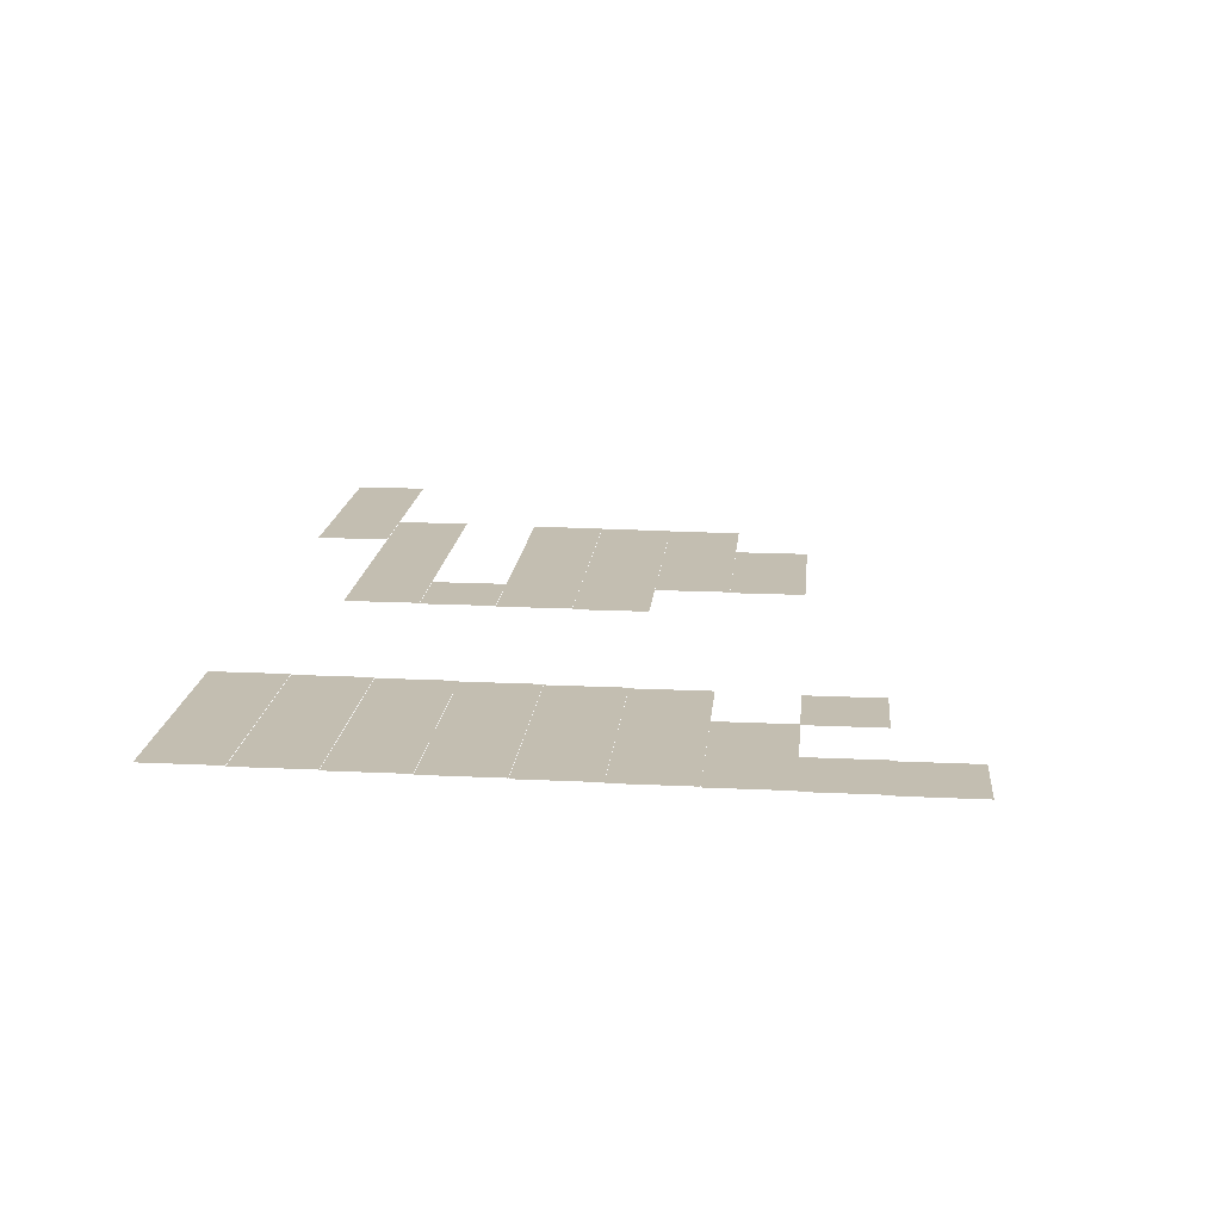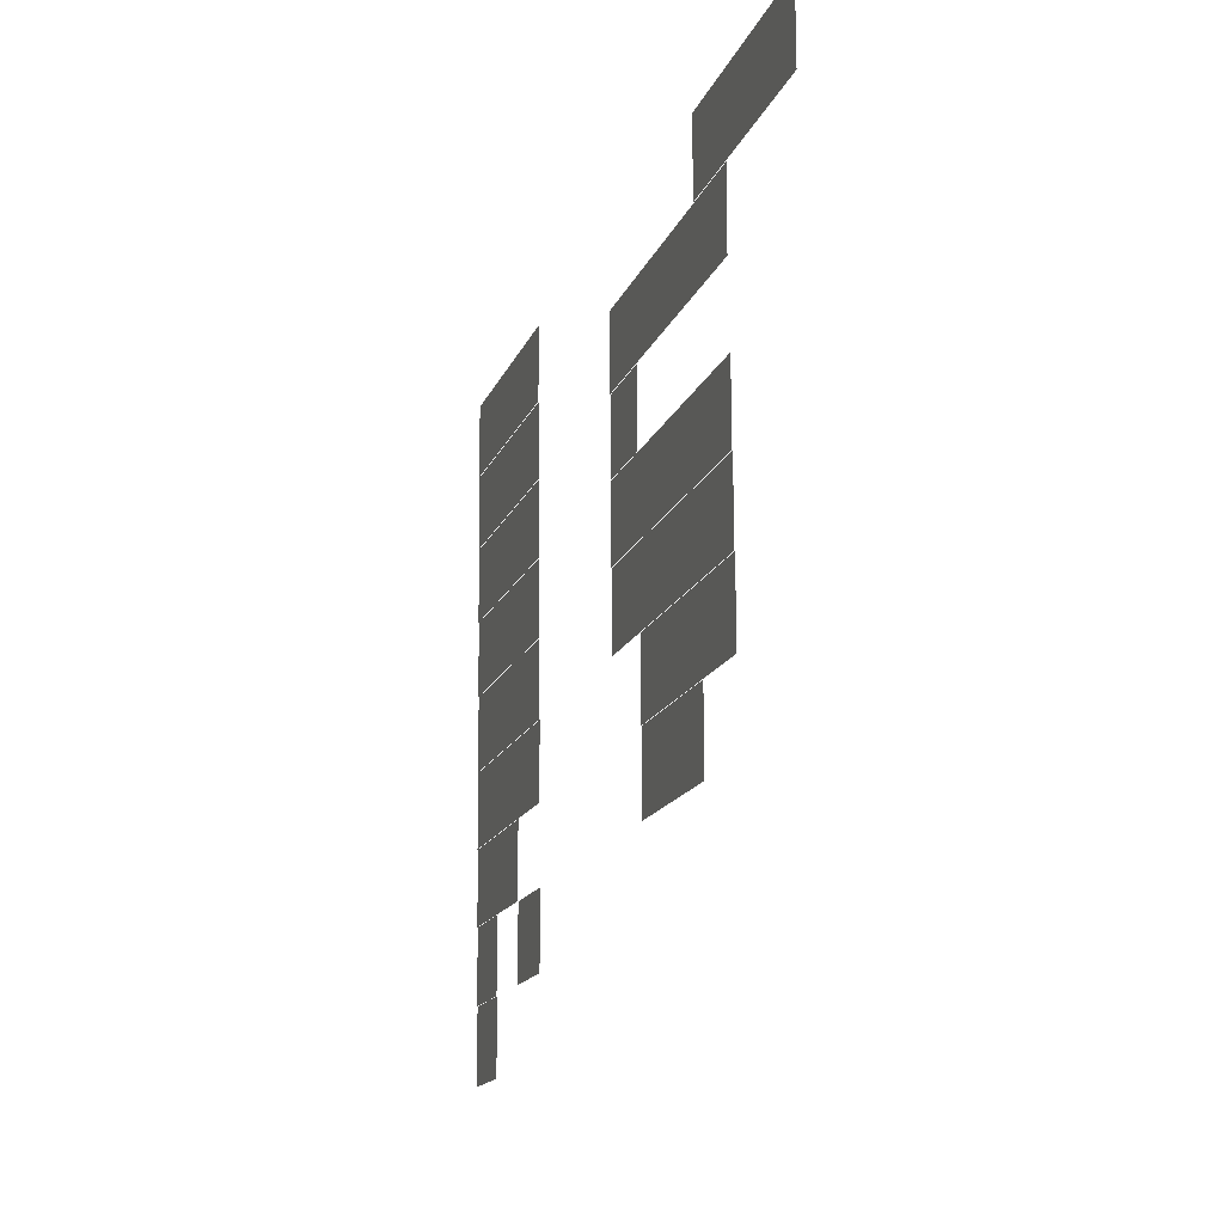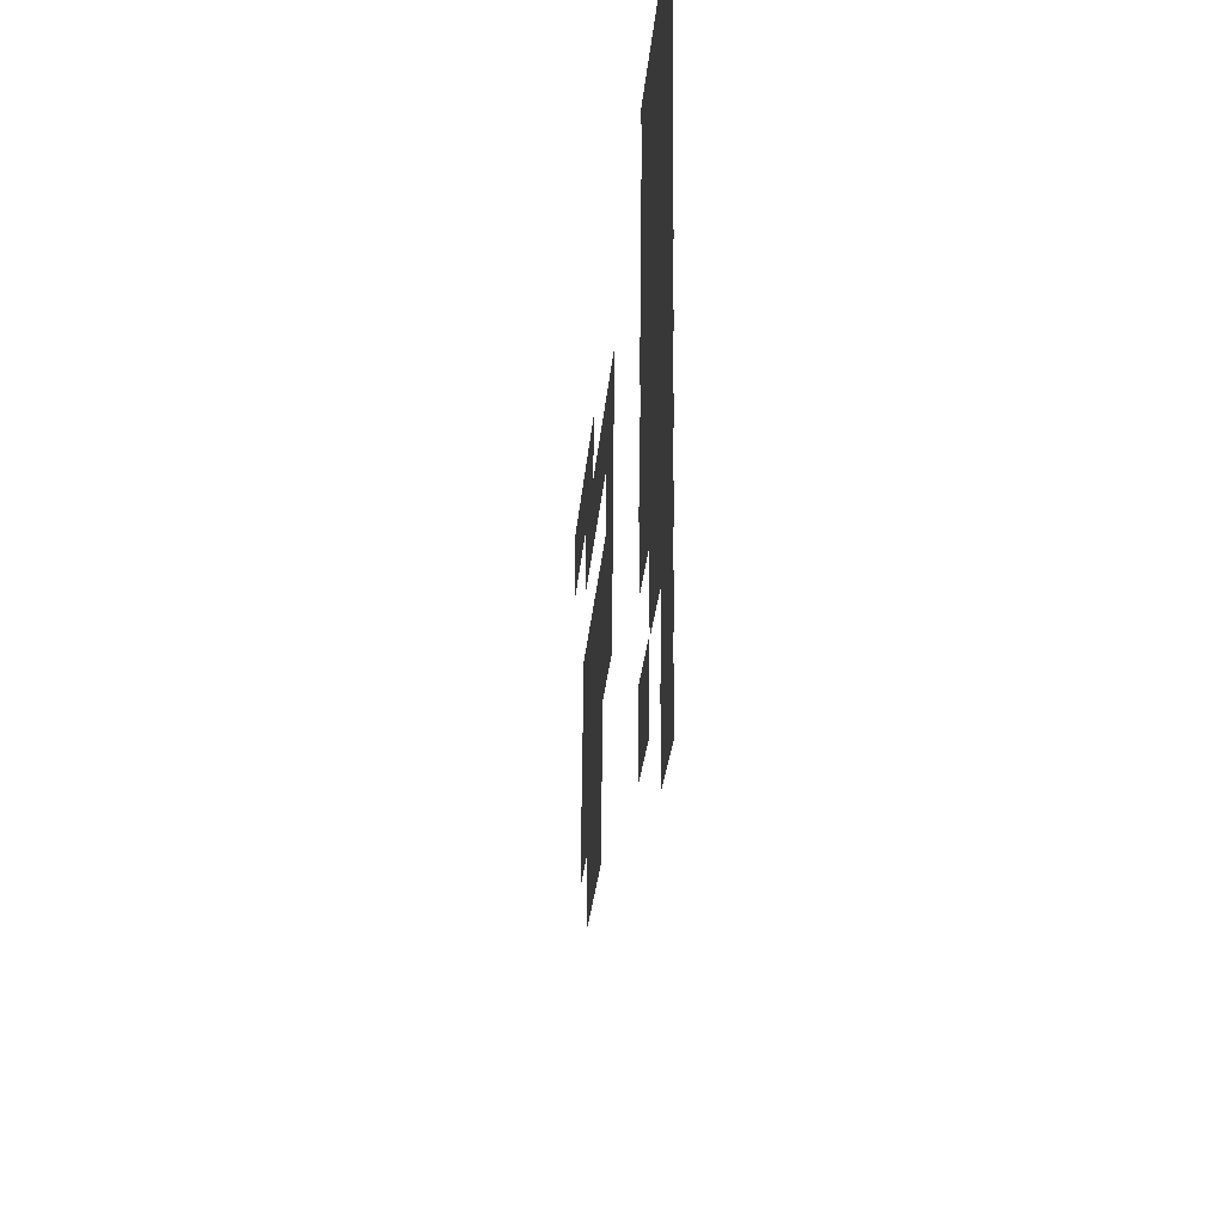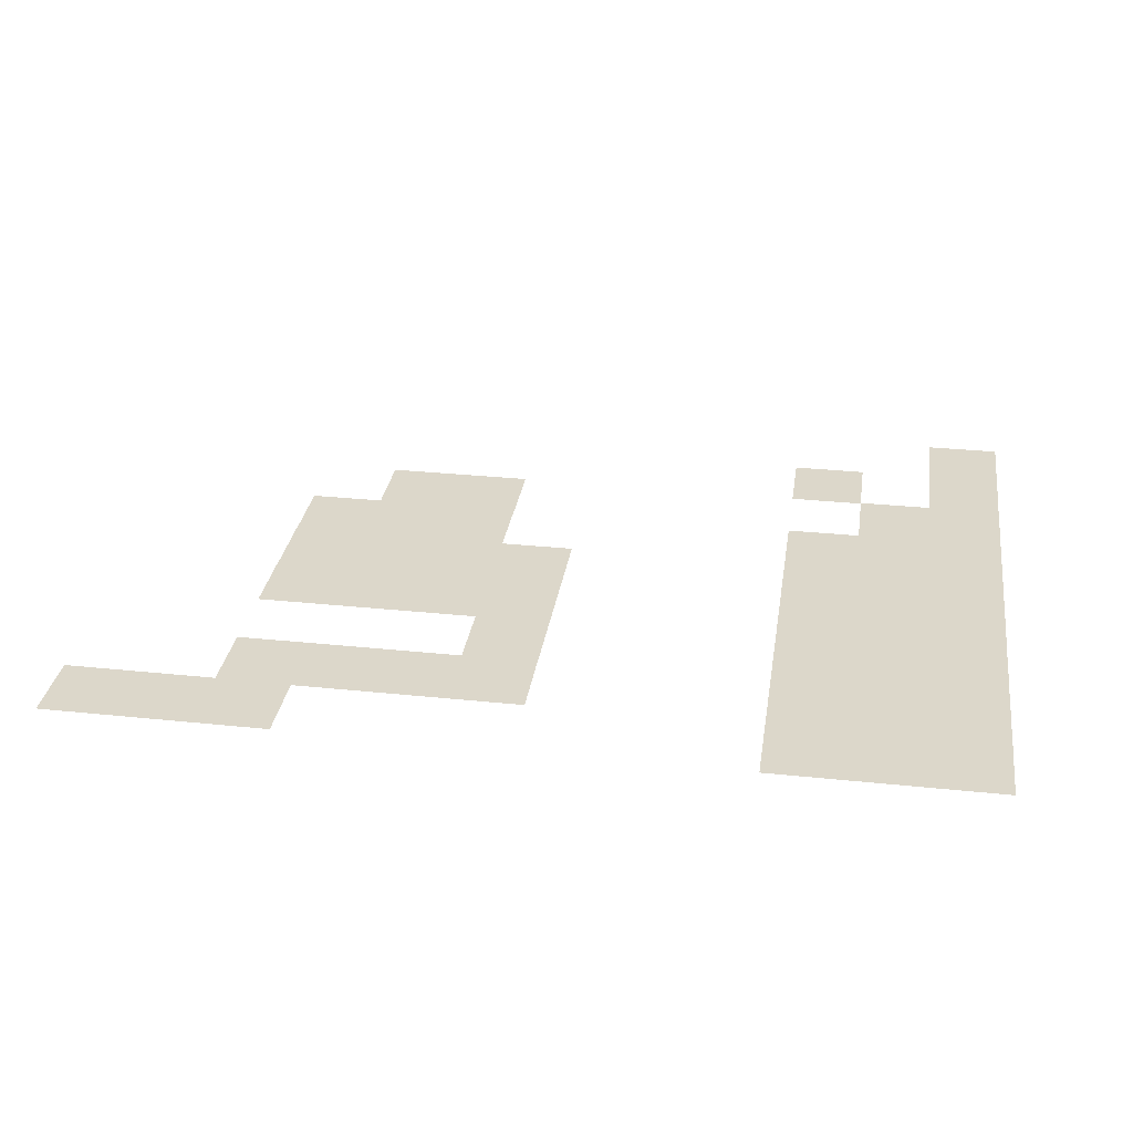
<metadata>
{"format":"obj","ext":"obj","renderer":"f3d","projection":"perspective","resolution":1024,"background":"white","views":[{"elev":17.2,"azim":-84.6,"up":"+Z"},{"elev":-16.0,"azim":73.3,"up":"+Y"},{"elev":-29.2,"azim":-95.2,"up":"+Y"},{"elev":30.5,"azim":-171.4,"up":"+Z"}]}
</metadata>
<code>
v -4 -1 -0.01
v -5 -1 -0.01
v -5 0 -0.01
v -4 0 -0.01
v -5 -1 -0.01
v -6 -1 -0.01
v -6 0 -0.01
v -5 0 -0.01
v -6 -1 -0.01
v -7 -1 -0.01
v -7 0 -0.01
v -6 0 -0.01
v -13 -1 -0.01
v -14 -1 -0.01
v -14 0 -0.01
v -13 0 -0.01
v -14 -1 -0.01
v -15 -1 -0.01
v -15 0 -0.01
v -14 0 -0.01
v -15 -1 -0.01
v -16 -1 -0.01
v -16 0 -0.01
v -15 0 -0.01
v -6 -2 -0.02
v -7 -2 -0.02
v -7 -1 -0.02
v -6 -1 -0.02
v -7 -2 -0.02
v -8 -2 -0.02
v -8 -1 -0.02
v -7 -1 -0.02
v -8 -2 -0.02
v -9 -2 -0.02
v -9 -1 -0.02
v -8 -1 -0.02
v -9 -2 -0.02
v -10 -2 -0.02
v -10 -1 -0.02
v -9 -1 -0.02
v -13 -2 -0.02
v -14 -2 -0.02
v -14 -1 -0.02
v -13 -1 -0.02
v -14 -2 -0.02
v -15 -2 -0.02
v -15 -1 -0.02
v -14 -1 -0.02
v -15 -2 -0.02
v -16 -2 -0.02
v -16 -1 -0.02
v -15 -1 -0.02
v -9 -3 -0.03
v -10 -3 -0.03
v -10 -2 -0.03
v -9 -2 -0.03
v -13 -3 -0.03
v -14 -3 -0.03
v -14 -2 -0.03
v -13 -2 -0.03
v -14 -3 -0.03
v -15 -3 -0.03
v -15 -2 -0.03
v -14 -2 -0.03
v -15 -3 -0.03
v -16 -3 -0.03
v -16 -2 -0.03
v -15 -2 -0.03
v -6 -4 -0.04
v -7 -4 -0.04
v -7 -3 -0.04
v -6 -3 -0.04
v -7 -4 -0.04
v -8 -4 -0.04
v -8 -3 -0.04
v -7 -3 -0.04
v -8 -4 -0.04
v -9 -4 -0.04
v -9 -3 -0.04
v -8 -3 -0.04
v -9 -4 -0.04
v -10 -4 -0.04
v -10 -3 -0.04
v -9 -3 -0.04
v -13 -4 -0.04
v -14 -4 -0.04
v -14 -3 -0.04
v -13 -3 -0.04
v -14 -4 -0.04
v -15 -4 -0.04
v -15 -3 -0.04
v -14 -3 -0.04
v -15 -4 -0.04
v -16 -4 -0.04
v -16 -3 -0.04
v -15 -3 -0.04
v -6 -5 -0.05
v -7 -5 -0.05
v -7 -4 -0.05
v -6 -4 -0.05
v -7 -5 -0.05
v -8 -5 -0.05
v -8 -4 -0.05
v -7 -4 -0.05
v -8 -5 -0.05
v -9 -5 -0.05
v -9 -4 -0.05
v -8 -4 -0.05
v -9 -5 -0.05
v -10 -5 -0.05
v -10 -4 -0.05
v -9 -4 -0.05
v -13 -5 -0.05
v -14 -5 -0.05
v -14 -4 -0.05
v -13 -4 -0.05
v -14 -5 -0.05
v -15 -5 -0.05
v -15 -4 -0.05
v -14 -4 -0.05
v -15 -5 -0.05
v -16 -5 -0.05
v -16 -4 -0.05
v -15 -4 -0.05
v -6 -6 -0.06
v -7 -6 -0.06
v -7 -5 -0.06
v -6 -5 -0.06
v -7 -6 -0.06
v -8 -6 -0.06
v -8 -5 -0.06
v -7 -5 -0.06
v -8 -6 -0.06
v -9 -6 -0.06
v -9 -5 -0.06
v -8 -5 -0.06
v -13 -6 -0.06
v -14 -6 -0.06
v -14 -5 -0.06
v -13 -5 -0.06
v -14 -6 -0.06
v -15 -6 -0.06
v -15 -5 -0.06
v -14 -5 -0.06
v -15 -6 -0.06
v -16 -6 -0.06
v -16 -5 -0.06
v -15 -5 -0.06
v -7 -7 -0.07
v -8 -7 -0.07
v -8 -6 -0.07
v -7 -6 -0.07
v -8 -7 -0.07
v -9 -7 -0.07
v -9 -6 -0.07
v -8 -6 -0.07
v -14 -7 -0.07
v -15 -7 -0.07
v -15 -6 -0.07
v -14 -6 -0.07
v -15 -7 -0.07
v -16 -7 -0.07
v -16 -6 -0.07
v -15 -6 -0.07
v -13 -8 -0.08
v -14 -8 -0.08
v -14 -7 -0.08
v -13 -7 -0.08
v -15 -8 -0.08
v -16 -8 -0.08
v -16 -7 -0.08
v -15 -7 -0.08
v -15 -9 -0.09
v -16 -9 -0.09
v -16 -8 -0.09
v -15 -8 -0.09
g sunrise_mesh_0089
f 1 2 3 4
f 5 6 7 8
f 9 10 11 12
f 13 14 15 16
f 17 18 19 20
f 21 22 23 24
f 25 26 27 28
f 29 30 31 32
f 33 34 35 36
f 37 38 39 40
f 41 42 43 44
f 45 46 47 48
f 49 50 51 52
f 53 54 55 56
f 57 58 59 60
f 61 62 63 64
f 65 66 67 68
f 69 70 71 72
f 73 74 75 76
f 77 78 79 80
f 81 82 83 84
f 85 86 87 88
f 89 90 91 92
f 93 94 95 96
f 97 98 99 100
f 101 102 103 104
f 105 106 107 108
f 109 110 111 112
f 113 114 115 116
f 117 118 119 120
f 121 122 123 124
f 125 126 127 128
f 129 130 131 132
f 133 134 135 136
f 137 138 139 140
f 141 142 143 144
f 145 146 147 148
f 149 150 151 152
f 153 154 155 156
f 157 158 159 160
f 161 162 163 164
f 165 166 167 168
f 169 170 171 172
f 173 174 175 176

</code>
